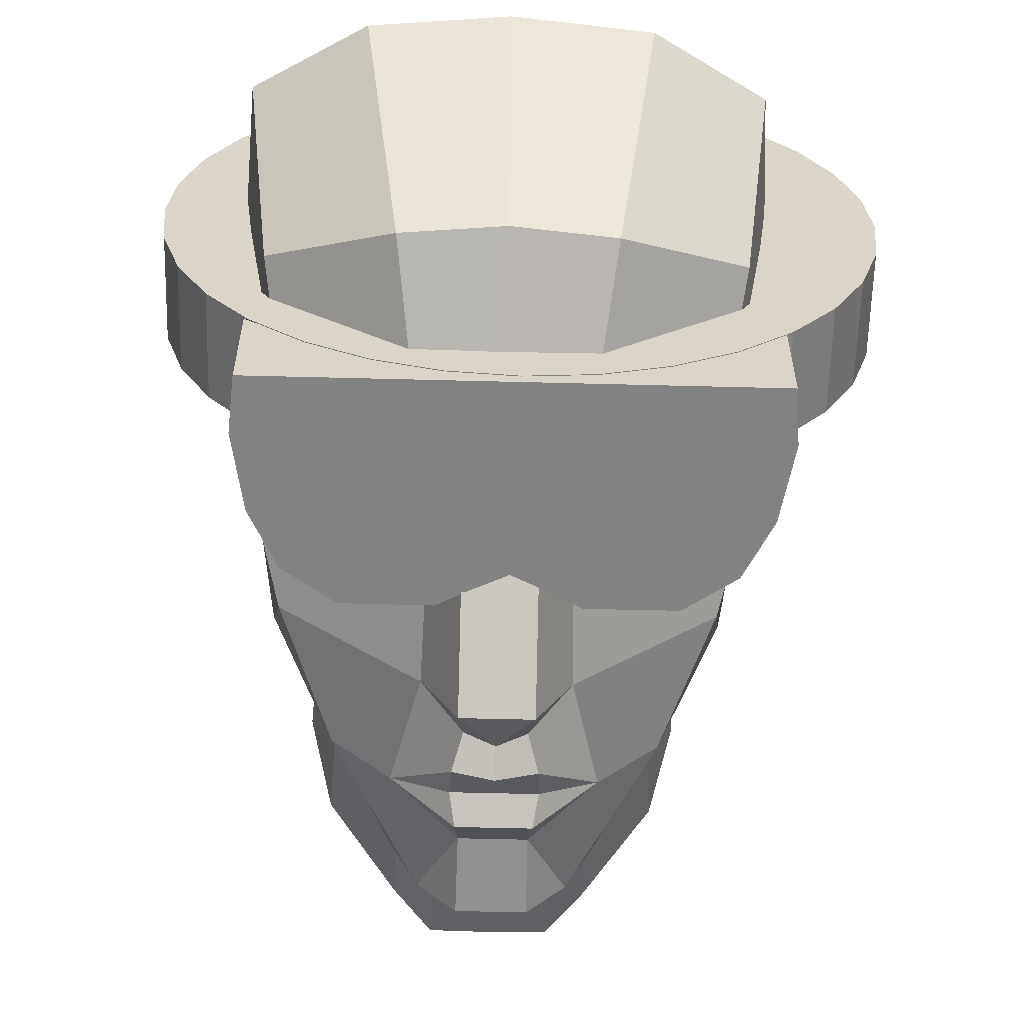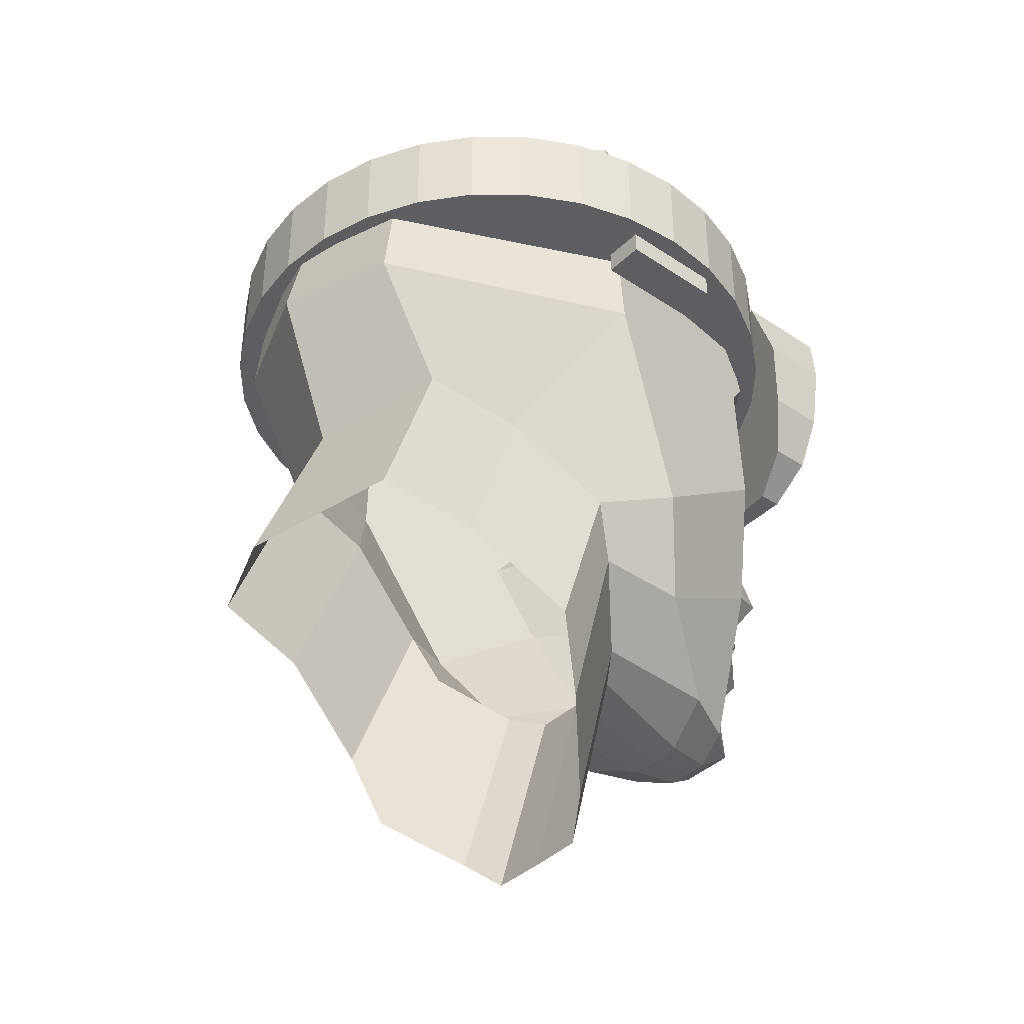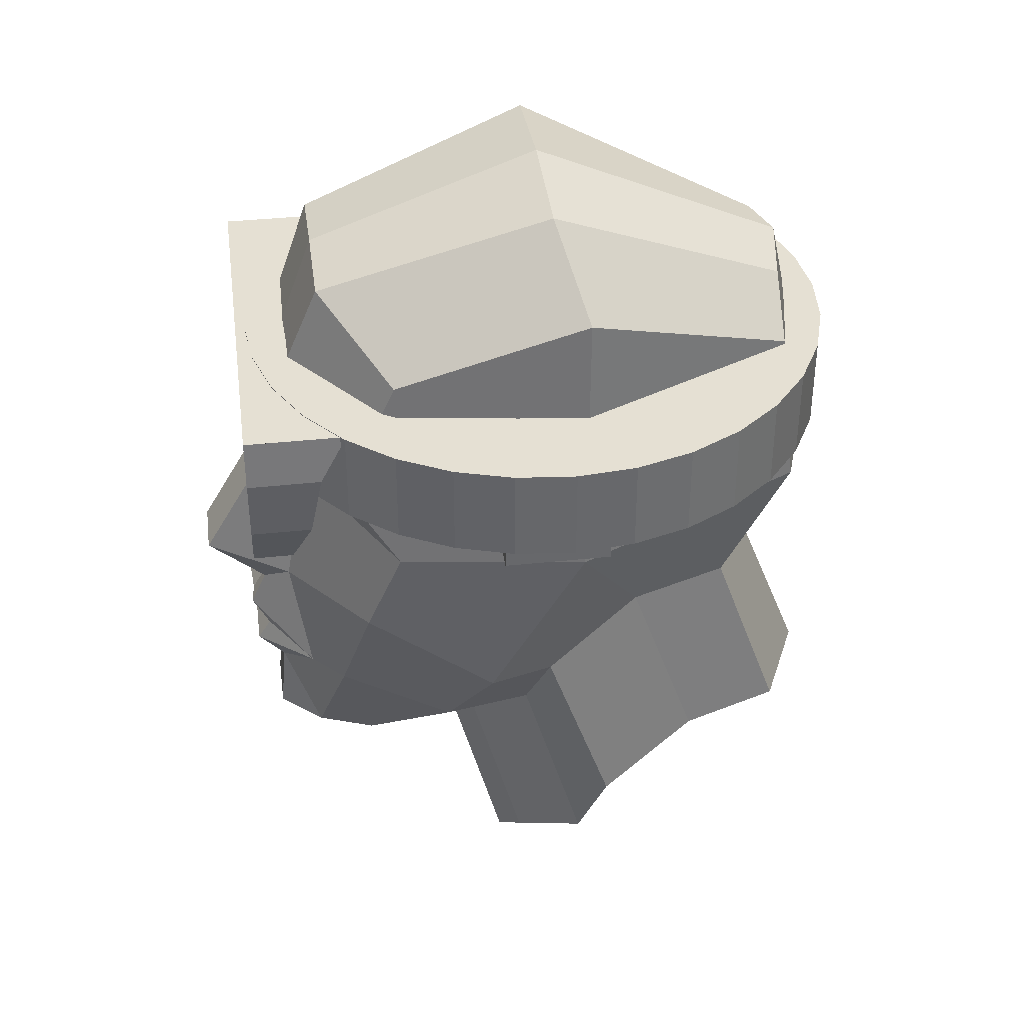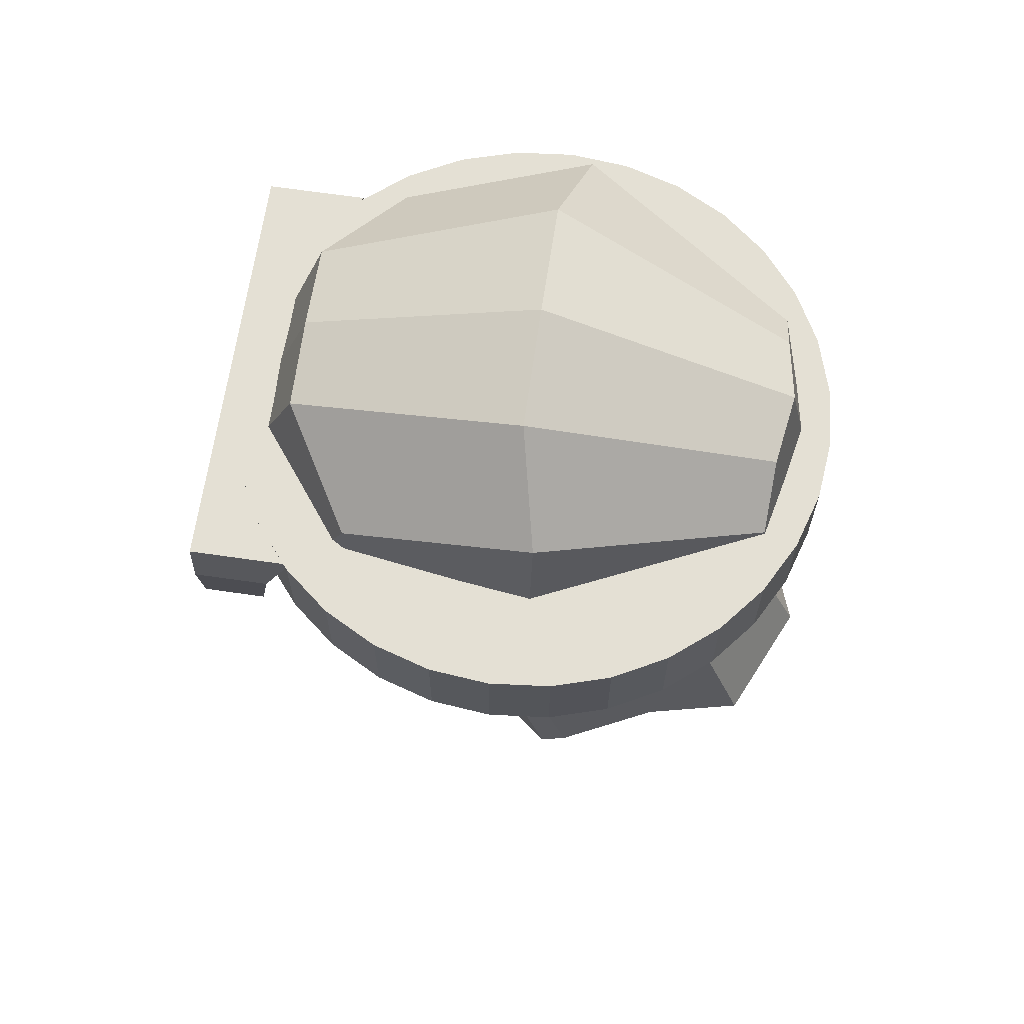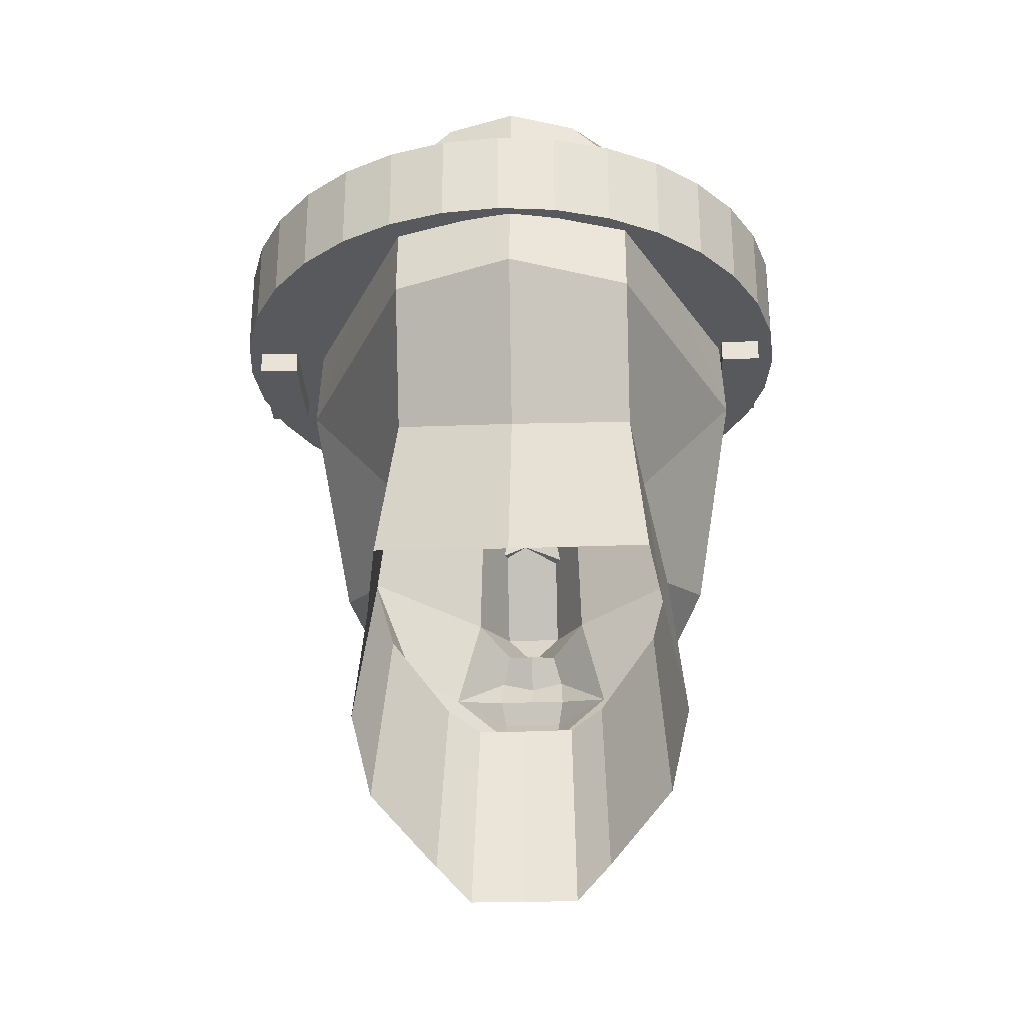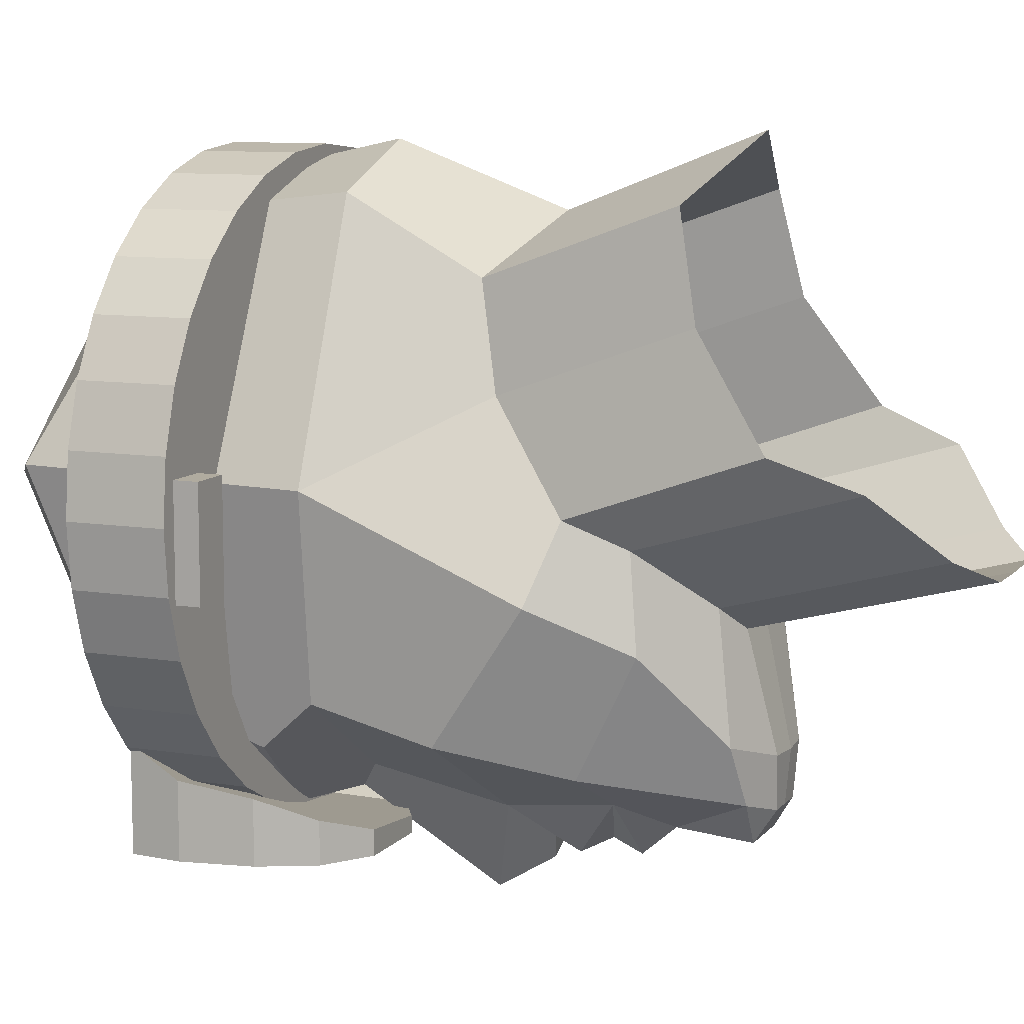
<metadata>
{"format":"obj","ext":"obj","renderer":"f3d","projection":"perspective","resolution":1024,"background":"white","views":[{"elev":-60.9,"azim":-1.5,"up":"+Y"},{"elev":-39.1,"azim":-129.9,"up":"+Z"},{"elev":38.0,"azim":82.2,"up":"+Z"},{"elev":66.0,"azim":98.3,"up":"+Z"},{"elev":-29.2,"azim":-177.4,"up":"+Z"},{"elev":9.7,"azim":112.8,"up":"+Y"}]}
</metadata>
<code>
o Plane.011_Plane.022
v 1.243 4.048 -2.472
v 0.3526 -1.314 -0.7381
v 0.3526 -0.6266 0.4267
v 0.6306 -0.7321 0.8442
v 0.8296 -0.1687 2.298
v 0.3179 -0.8129 -1.185
v 0.5864 -0.3812 0.2229
v 0.6248 -0.5824 -0.9208
v 1.885 0.3935 0.1129
v 1.564 -0.06335 0.6812
v 1.663 0.09651 -0.7492
v 0.3951 -0.951 -1.426
v 0.4073 -0.8026 -1.702
v 0.3661 -0.9196 -1.917
v 0.8393 -0.42 -1.855
v 1.275 -0.1442 -1.724
v 0.3412 -0.6895 -2.18
v 0.3476 -0.7414 -2.791
v 0.64 -0.377 -2.826
v 1.748 0.4032 1.856
v 1.104 1.837 3.012
v 1.946 2.037 2.458
v 2.087 2.003 0.09304
v 0.8767 0.1115 -2.776
v 1.372 0.8352 -2.226
v 1.792 1.215 -1.514
v 0.2897 -0.4841 -2.953
v 0.3638 -0.04522 -2.972
v 0.6643 3.92 2.054
v 1.122 3.91 1.615
v 1.122 4.08 0.1561
v 1.122 3.485 -0.9227
v 1.249 2.647 -1.085
v 1.459 1.809 -1.678
v 1.313 1.596 -2.15
v 0.8143 1.127 -2.654
v 0.5246 0.9314 -2.778
v 1.376 3.212 -2.644
v 1.586 2.368 -3.23
v 1.421 2.122 -3.891
v 0.8677 1.599 -4.373
v 0.5645 1.427 -4.644
v -1.062 4.048 -2.472
v -0.1712 -1.314 -0.7381
v -0.1712 -0.6266 0.4267
v -0.4493 -0.7321 0.8442
v -0.6483 -0.1687 2.298
v -0.1365 -0.8129 -1.185
v -0.4051 -0.3812 0.2229
v -0.4435 -0.5824 -0.9208
v -1.704 0.3935 0.1129
v -1.382 -0.06335 0.6812
v -1.482 0.09651 -0.7492
v -0.2137 -0.951 -1.426
v -0.226 -0.8026 -1.702
v -0.1848 -0.9196 -1.917
v -0.6579 -0.42 -1.855
v -1.094 -0.1442 -1.724
v -0.1598 -0.6895 -2.18
v -0.1662 -0.7414 -2.791
v -0.4586 -0.377 -2.826
v -1.566 0.4032 1.856
v -0.9231 1.837 3.012
v -1.765 2.037 2.458
v -1.905 2.003 0.09304
v -0.6953 0.1115 -2.776
v -1.191 0.8352 -2.226
v -1.611 1.215 -1.514
v -0.1084 -0.4841 -2.953
v -0.1824 -0.04522 -2.972
v -0.4829 3.92 2.054
v -0.9407 3.91 1.615
v -0.9407 4.08 0.1561
v -0.9407 3.485 -0.9227
v -1.067 2.647 -1.085
v -1.278 1.809 -1.678
v -1.132 1.596 -2.15
v -0.6329 1.127 -2.654
v -0.3432 0.9314 -2.778
v -1.195 3.212 -2.644
v -1.405 2.368 -3.23
v -1.239 2.122 -3.891
v -0.6864 1.599 -4.373
v -0.3831 1.427 -4.644
v 0.09067 -0.7321 0.8442
v 0.09067 4.435 0.2039
v 0.09067 -0.1687 2.366
v 0.09067 1.837 3.107
v 0.09067 4.007 2.156
v 0.09067 3.922 -1.184
v 0.09067 1.417 -4.644
v 0.09067 4.538 -2.742
v 0.09067 0.9314 -2.784
v 0.09067 -0.05411 -2.993
v 0.09067 -0.7414 -2.791
v 0.09067 -0.6895 -2.18
v 0.09067 -0.9196 -1.917
v 0.09067 -0.8026 -1.702
v 0.09067 -0.9313 -1.506
v 0.09067 -0.7602 -1.202
v 0.09067 -1.114 -1.096
v 0.09067 -1.314 -0.7381
v 0.09067 -0.6266 0.4267
v 0.09067 -0.4841 -2.953
f 102 2 3 103
f 4 85 103 3
f 5 87 85 4
f 102 101 2
f 100 6 101
f 2 101 6 8
f 8 7 3 2
f 4 3 7 9 10
f 8 11 9 7
f 99 12 6 100
f 98 13 12 99
f 97 14 13 98
f 13 15 12
f 14 15 13
f 8 6 12 15
f 11 8 15 16
f 96 17 14 97
f 15 14 17
f 95 18 17 96
f 18 19 17
f 16 15 17 19
f 5 4 10 20
f 21 88 87 5
f 20 22 21 5
f 9 23 22 20 10
f 25 16 19 24
f 26 11 16 25
f 11 26 23 9
f 18 95 104 27
f 19 18 27
f 94 28 27 104
f 24 19 27 28
f 29 89 88 21
f 22 30 29 21
f 23 30 22
f 30 23 31
f 23 33 32 31
f 26 34 33 23
f 35 34 26 25
f 36 35 25 24
f 93 37 28 94
f 28 37 36 24
f 86 89 29 30 31
f 90 86 31 32
f 90 32 1 92
f 36 37 42 41
f 37 93 91 42
f 35 36 41 40
f 34 35 40 39
f 33 34 39 38
f 32 33 38 1
f 102 103 45 44
f 46 45 103 85
f 47 46 85 87
f 102 44 101
f 100 101 48
f 44 50 48 101
f 50 44 45 49
f 46 52 51 49 45
f 50 49 51 53
f 99 100 48 54
f 98 99 54 55
f 97 98 55 56
f 55 54 57
f 56 55 57
f 50 57 54 48
f 53 58 57 50
f 96 97 56 59
f 57 59 56
f 95 96 59 60
f 60 59 61
f 58 61 59 57
f 47 62 52 46
f 63 47 87 88
f 62 47 63 64
f 51 52 62 64 65
f 67 66 61 58
f 68 67 58 53
f 53 51 65 68
f 60 69 104 95
f 61 69 60
f 94 104 69 70
f 66 70 69 61
f 71 63 88 89
f 64 63 71 72
f 65 64 72
f 72 73 65
f 65 73 74 75
f 68 65 75 76
f 77 67 68 76
f 78 66 67 77
f 93 94 70 79
f 70 66 78 79
f 86 73 72 71 89
f 90 74 73 86
f 90 92 43 74
f 78 83 84 79
f 79 84 91 93
f 77 82 83 78
f 76 81 82 77
f 75 80 81 76
f 74 43 80 75
o Hololens_Cylinder
v 0.1936 4.392 0.7927
v 0.1936 4.392 1.588
v 0.7001 4.342 0.7927
v 0.7001 4.342 1.588
v 1.187 4.194 0.7927
v 1.187 4.194 1.588
v 1.636 3.954 0.7927
v 1.636 3.954 1.588
v 2.029 3.631 0.7927
v 2.029 3.631 1.588
v 2.352 3.238 0.7927
v 2.352 3.238 1.588
v 2.592 2.789 0.7927
v 2.592 2.789 1.588
v 2.74 2.302 0.7927
v 2.74 2.302 1.588
v 2.79 1.795 0.7927
v 2.79 1.795 1.588
v 2.74 1.289 0.7927
v 2.74 1.289 1.588
v 2.592 0.8018 0.7927
v 2.592 0.8018 1.588
v 2.352 0.3529 0.7927
v 2.352 0.3529 1.588
v 2.029 -0.04048 0.7927
v 2.029 -0.04048 1.588
v 1.636 -0.3634 0.7927
v 1.636 -0.3634 1.588
v 1.187 -0.6033 0.7927
v 1.187 -0.6033 1.588
v 0.7001 -0.751 0.7927
v 0.7001 -0.751 1.588
v 0.1936 -0.8009 0.7927
v 0.1936 -0.8009 1.588
v -0.3129 -0.751 0.7927
v -0.3129 -0.751 1.588
v -0.8 -0.6033 0.7927
v -0.8 -0.6033 1.588
v -1.249 -0.3634 0.7927
v -1.249 -0.3634 1.588
v -1.642 -0.04048 0.7927
v -1.642 -0.04048 1.588
v -1.965 0.3529 0.7927
v -1.965 0.3529 1.588
v -2.205 0.8018 0.7927
v -2.205 0.8018 1.588
v -2.353 1.289 0.7927
v -2.353 1.289 1.588
v -2.403 1.795 0.7927
v -2.403 1.795 1.588
v -2.353 2.302 0.7927
v -2.353 2.302 1.588
v -2.205 2.789 0.7927
v -2.205 2.789 1.588
v -1.965 3.238 0.7927
v -1.965 3.238 1.588
v -1.642 3.631 0.7927
v -1.642 3.631 1.588
v -1.249 3.954 0.7927
v -1.249 3.954 1.588
v -0.8 4.194 0.7927
v -0.8 4.194 1.588
v -0.3129 4.342 0.7927
v -0.3129 4.342 1.588
f 105 106 108 107
f 107 108 110 109
f 109 110 112 111
f 111 112 114 113
f 113 114 116 115
f 115 116 118 117
f 117 118 120 119
f 119 120 122 121
f 121 122 124 123
f 123 124 126 125
f 125 126 128 127
f 127 128 130 129
f 129 130 132 131
f 131 132 134 133
f 133 134 136 135
f 135 136 138 137
f 137 138 140 139
f 139 140 142 141
f 141 142 144 143
f 143 144 146 145
f 145 146 148 147
f 147 148 150 149
f 149 150 152 151
f 151 152 154 153
f 153 154 156 155
f 155 156 158 157
f 157 158 160 159
f 159 160 162 161
f 161 162 164 163
f 163 164 166 165
f 108 106 168 166 164 162 160 158 156 154 152 150 148 146 144 142 140 138 136 134 132 130 128 126 124 122 120 118 116 114 112 110
f 165 166 168 167
f 167 168 106 105
f 105 107 109 111 113 115 117 119 121 123 125 127 129 131 133 135 137 139 141 143 145 147 149 151 153 155 157 159 161 163 165 167
o Cube.000_Cube.005
v -2.238 1.222 1.022
v -2.238 2.137 1.022
v -2.238 1.222 0.5931
v -2.238 2.137 0.5931
v -1.887 1.222 1.022
v -1.887 2.137 1.022
v -1.887 1.222 0.5931
v -1.887 2.137 0.5931
f 169 170 172 171
f 171 172 176 175
f 175 176 174 173
f 173 174 170 169
f 171 175 173 169
f 176 172 170 174
o Cube.001_Cube.004
v 2.291 1.222 1.022
v 2.291 2.122 1.022
v 2.291 1.222 0.5931
v 2.291 2.122 0.5931
v 2.643 1.222 1.022
v 2.643 2.122 1.022
v 2.643 1.222 0.5931
v 2.643 2.122 0.5931
f 177 178 180 179
f 179 180 184 183
f 183 184 182 181
f 181 182 178 177
f 179 183 181 177
f 184 180 178 182
o Visor_Cube.002
v -1.673 -0.8814 1.582
v -1.673 -0.02249 1.582
v -1.394 -0.8814 0.1484
v -1.394 -0.5368 0.1484
v -0.345 -0.8814 -0.1186
v -0.345 -0.7409 -0.1186
v -1.007 -0.8814 -0.1166
v -0.1167 -0.8814 0.0049
v -1.007 -0.6772 -0.1166
v -0.1167 -0.771 0.0049
v -1.611 -0.8814 0.5852
v -1.611 -0.3621 0.5852
v -1.711 -0.2569 1.165
v -1.71 -0.8814 1.162
v 0.1617 -0.8814 1.582
v 0.1617 -0.7722 1.582
v -0.297 -0.4331 1.582
v -0.7558 -0.5402 1.582
v -1.214 -0.3706 1.582
v -1.673 -0.7693 1.582
v -1.673 -0.6572 1.582
v -1.673 -0.5451 1.582
v -1.214 -0.8814 1.582
v -0.7558 -0.8814 1.582
v -0.297 -0.8814 1.582
v 0.1617 -0.5451 1.582
v 0.1617 -0.6572 1.582
v 0.1617 -0.7693 1.582
v -0.297 -0.7693 1.582
v -0.7558 -0.7693 1.582
v -1.214 -0.7693 1.582
v -0.297 -0.6572 1.582
v -0.7558 -0.6572 1.582
v -1.214 -0.6572 1.582
v -0.297 -0.5451 1.582
v -0.7558 -0.5451 1.582
v -1.214 -0.5451 1.582
v 1.984 -0.8814 1.582
v 1.984 -0.02249 1.582
v 1.705 -0.8814 0.1484
v 1.705 -0.5368 0.1484
v 0.1552 -0.8814 0.1343
v 0.6553 -0.8814 -0.1186
v 0.6553 -0.7409 -0.1186
v 0.1552 -0.7952 0.1343
v 1.317 -0.8814 -0.1166
v 0.427 -0.8814 0.0049
v 1.317 -0.6772 -0.1166
v 0.427 -0.771 0.0049
v 1.921 -0.8814 0.5852
v 1.921 -0.3621 0.5852
v 2.021 -0.2569 1.165
v 2.02 -0.8814 1.162
v 0.1486 -0.8814 1.582
v 0.1486 -0.7722 1.582
v 0.6074 -0.4331 1.582
v 1.066 -0.5402 1.582
v 1.525 -0.3706 1.582
v 1.984 -0.7693 1.582
v 1.984 -0.6572 1.582
v 1.984 -0.5451 1.582
v 1.525 -0.8814 1.582
v 1.066 -0.8814 1.582
v 0.6074 -0.8814 1.582
v 0.1486 -0.5451 1.582
v 0.1486 -0.6572 1.582
v 0.1486 -0.7693 1.582
v 0.6074 -0.7693 1.582
v 1.066 -0.7693 1.582
v 1.525 -0.7693 1.582
v 0.6074 -0.6572 1.582
v 1.066 -0.6572 1.582
v 1.525 -0.6572 1.582
v 0.6074 -0.5451 1.582
v 1.066 -0.5451 1.582
v 1.525 -0.5451 1.582
f 185 204 205 206 186 197 198
f 187 191 189 192 226 199 209 208 207 185 198 195
f 194 229 226 192
f 193 190 189 191
f 190 194 192 189
f 188 193 191 187
f 195 196 188 187
f 198 197 196 195
f 200 229 194 190 193 188 196 197 186 203 202 201
f 221 203 186 206
f 207 215 204 185
f 215 218 205 204
f 218 221 206 205
f 199 212 213 209
f 209 213 214 208
f 208 214 215 207
f 212 211 216 213
f 213 216 217 214
f 214 217 218 215
f 211 210 219 216
f 216 219 220 217
f 217 220 221 218
f 210 200 201 219
f 219 201 202 220
f 220 202 203 221
f 222 237 236 223 245 244 243
f 224 234 237 222 246 247 248 238 226 231 227 230
f 233 231 226 229
f 232 230 227 228
f 228 227 231 233
f 225 224 230 232
f 234 224 225 235
f 237 234 235 236
f 239 240 241 242 223 236 235 225 232 228 233 229
f 260 245 223 242
f 246 222 243 254
f 254 243 244 257
f 257 244 245 260
f 238 248 252 251
f 248 247 253 252
f 247 246 254 253
f 251 252 255 250
f 252 253 256 255
f 253 254 257 256
f 250 255 258 249
f 255 256 259 258
f 256 257 260 259
f 249 258 240 239
f 258 259 241 240
f 259 260 242 241

</code>
